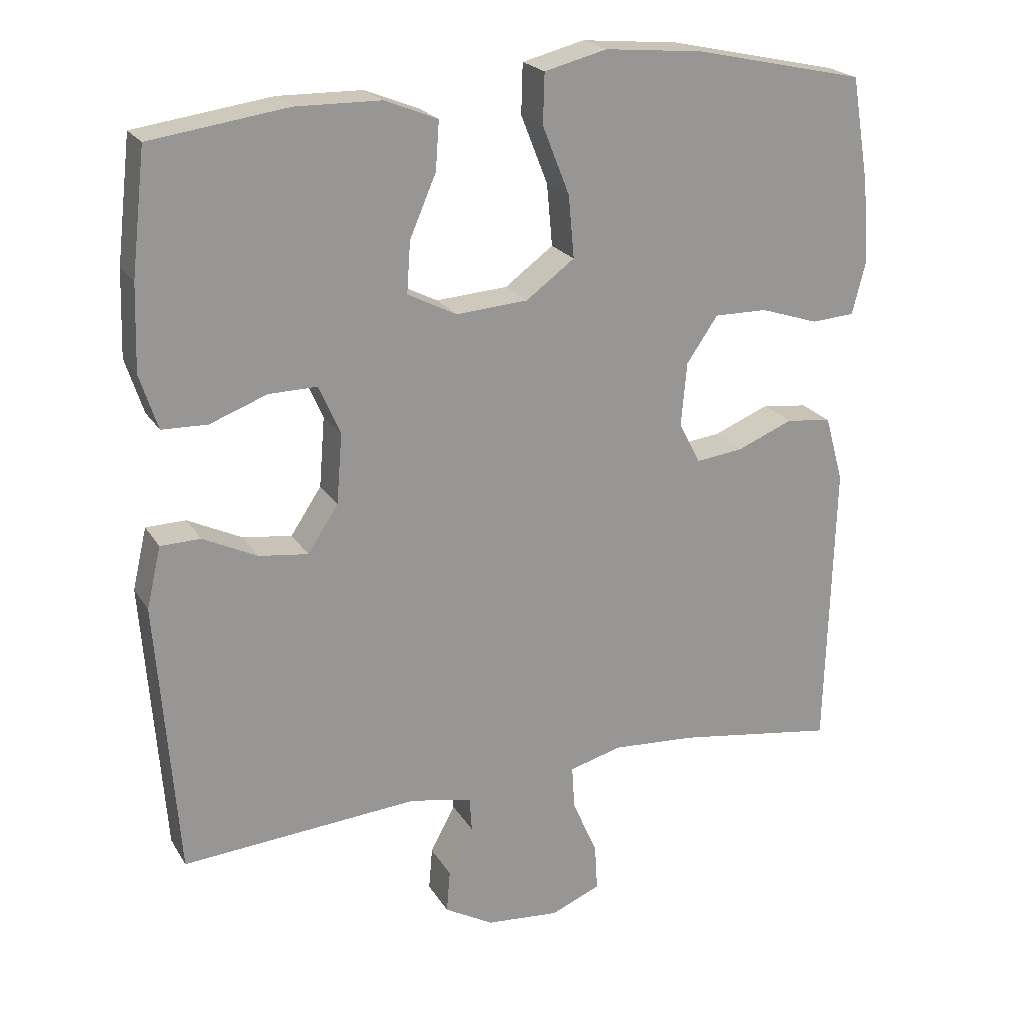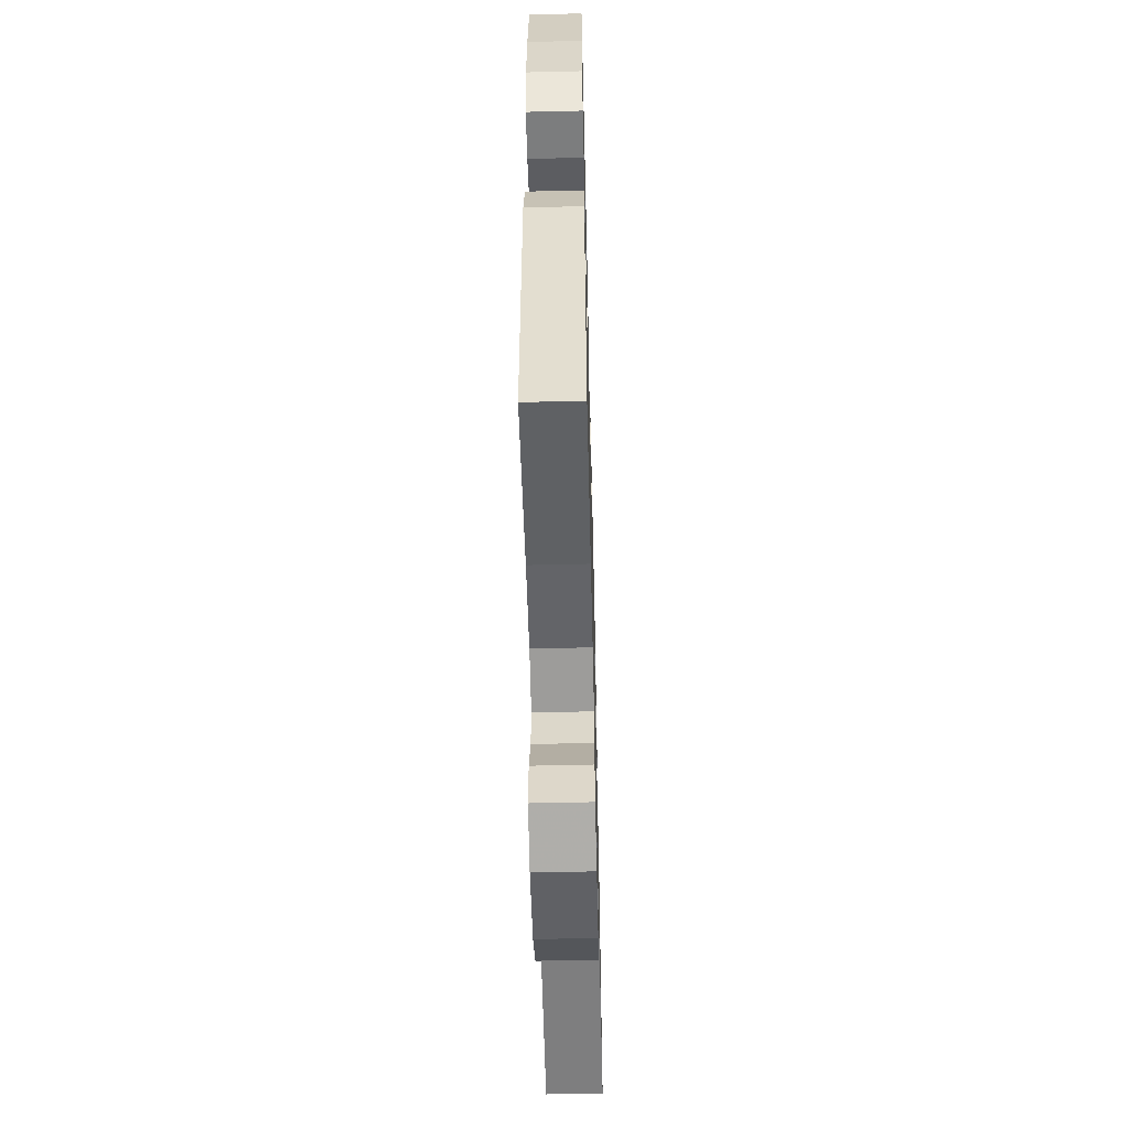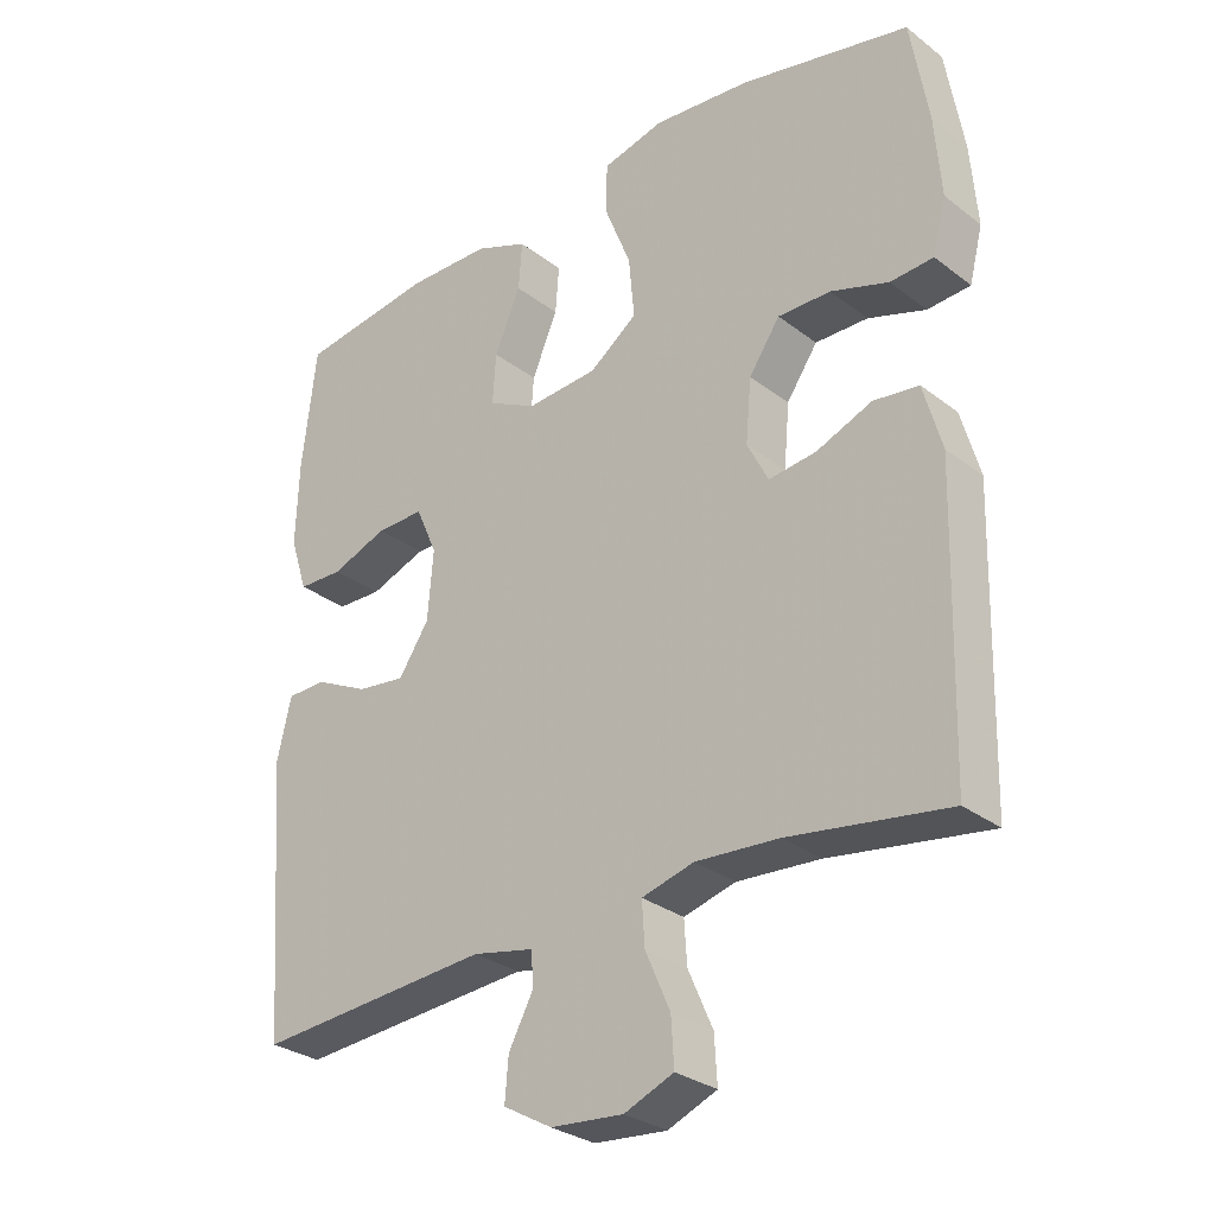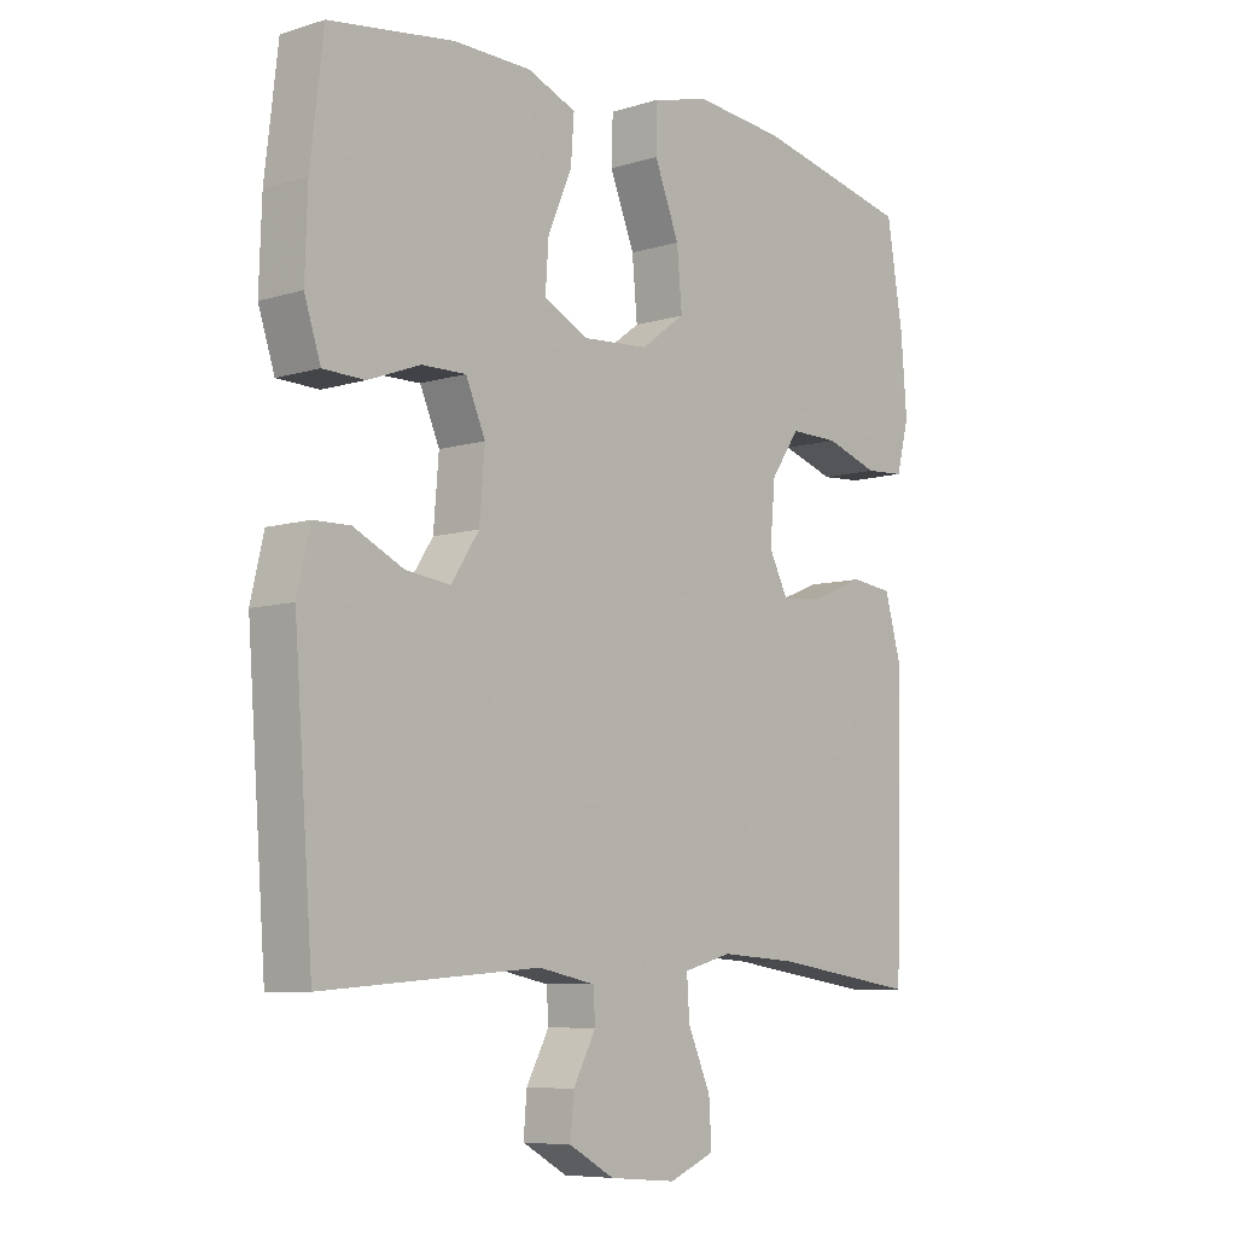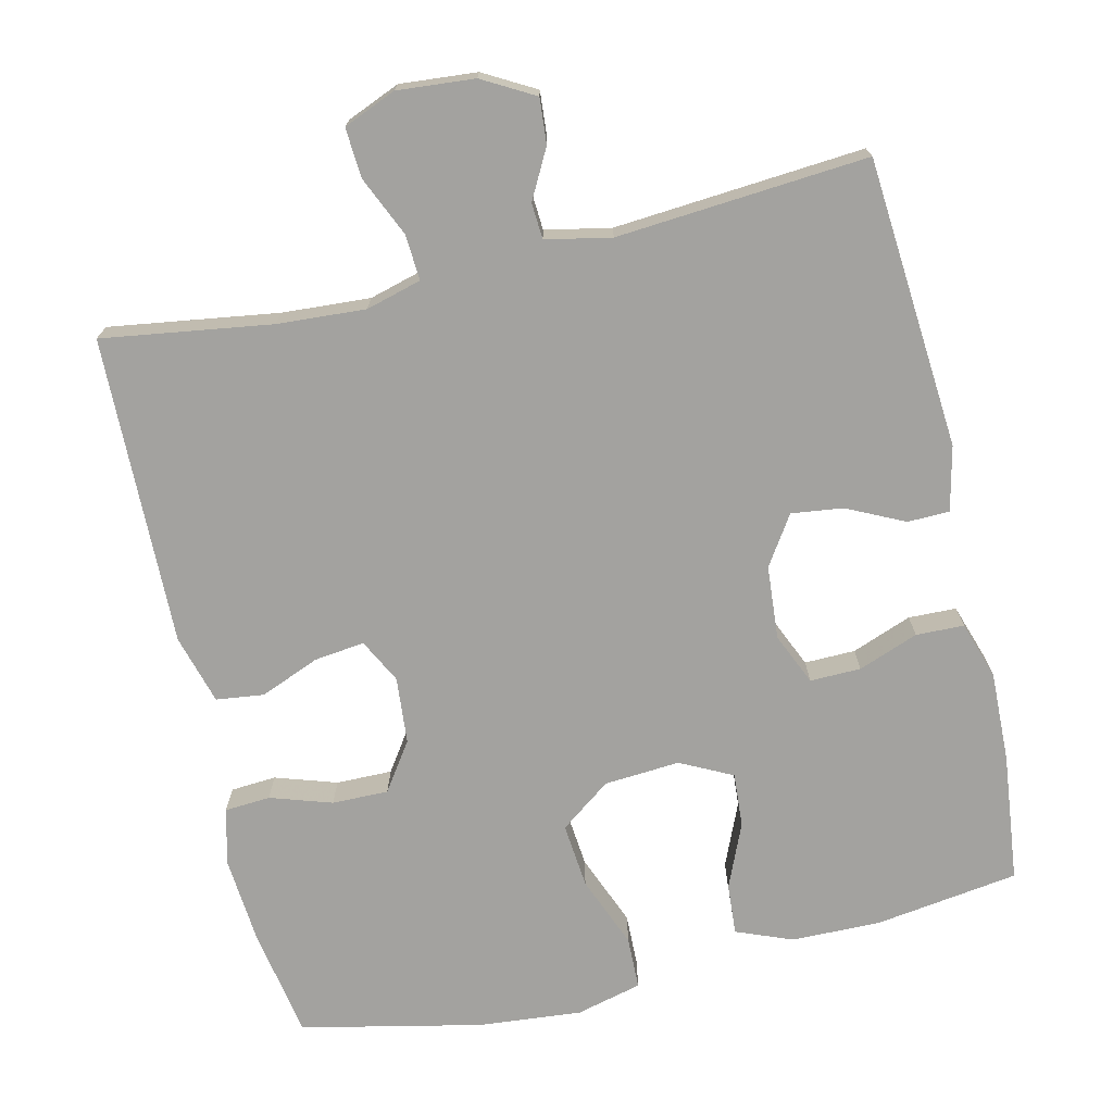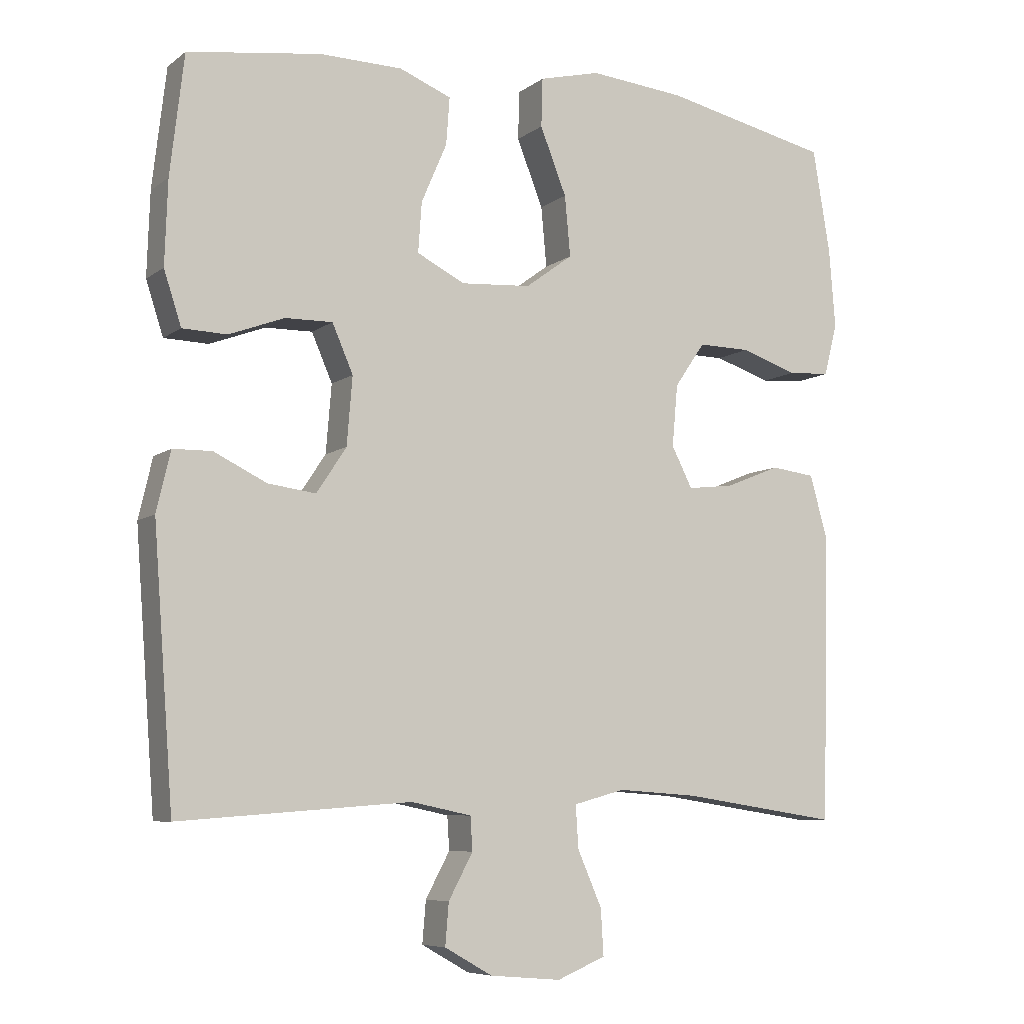
<metadata>
{"format":"obj","ext":"obj","renderer":"f3d","projection":"perspective","resolution":1024,"background":"white","views":[{"elev":21.8,"azim":-23.5,"up":"+Z"},{"elev":-55.2,"azim":91.4,"up":"+Z"},{"elev":-29.5,"azim":41.7,"up":"+Z"},{"elev":-7.4,"azim":-48.9,"up":"+Z"},{"elev":-72.5,"azim":-166.7,"up":"+Y"},{"elev":-7.3,"azim":-27.9,"up":"+Z"}]}
</metadata>
<code>
v 0.5 0.07 0.5
v 0.525 0.07 0.351
v 0.534 0.07 0.236
v 0.515 0.07 0.161
v 0.454 0.07 0.157
v 0.372 0.07 0.184
v 0.297 0.07 0.185
v 0.253 0.07 0.121
v 0.245 0.07 0.032
v 0.275 0.07 -0.027
v 0.342 0.07 -0.019
v 0.421 0.07 0.013
v 0.485 0.07 0.005
v 0.511 0.07 -0.088
v 0.5 0.07 -0.5
v 0.275 0.07 -0.466
v 0.157 0.07 -0.458
v 0.083 0.07 -0.478
v 0.087 0.07 -0.539
v 0.122 0.07 -0.619
v 0.126 0.07 -0.685
v 0.056 0.07 -0.714
v -0.047 0.07 -0.705
v -0.116 0.07 -0.666
v -0.111 0.07 -0.606
v -0.076 0.07 -0.541
v -0.079 0.07 -0.493
v -0.166 0.07 -0.475
v -0.5 0.07 -0.5
v -0.529 0.07 -0.113
v -0.509 0.07 -0.027
v -0.453 0.07 -0.026
v -0.377 0.07 -0.063
v -0.308 0.07 -0.072
v -0.265 0.07 -0.007
v -0.257 0.07 0.091
v -0.287 0.07 0.16
v -0.355 0.07 0.159
v -0.435 0.07 0.129
v -0.499 0.07 0.131
v -0.524 0.07 0.208
v -0.52 0.07 0.328
v -0.5 0.07 0.5
v -0.308 0.07 0.527
v -0.189 0.07 0.525
v -0.114 0.07 0.495
v -0.119 0.07 0.427
v -0.156 0.07 0.341
v -0.161 0.07 0.269
v -0.092 0.07 0.234
v 0.009 0.07 0.241
v 0.077 0.07 0.291
v 0.069 0.07 0.378
v 0.031 0.07 0.474
v 0.033 0.07 0.544
v 0.121 0.07 0.566
v 0.259 0.07 0.553
v 0.5 0 0.5
v 0.525 0 0.351
v 0.534 0 0.236
v 0.515 0 0.161
v 0.454 0 0.157
v 0.372 0 0.184
v 0.297 0 0.185
v 0.253 0 0.121
v 0.245 0 0.032
v 0.275 0 -0.027
v 0.342 0 -0.019
v 0.421 0 0.013
v 0.485 0 0.005
v 0.511 0 -0.088
v 0.5 0 -0.5
v 0.275 0 -0.466
v 0.157 0 -0.458
v 0.083 0 -0.478
v 0.087 0 -0.539
v 0.122 0 -0.619
v 0.126 0 -0.685
v 0.056 0 -0.714
v -0.047 0 -0.705
v -0.116 0 -0.666
v -0.111 0 -0.606
v -0.076 0 -0.541
v -0.079 0 -0.493
v -0.166 0 -0.475
v -0.5 0 -0.5
v -0.529 0 -0.113
v -0.509 0 -0.027
v -0.453 0 -0.026
v -0.377 0 -0.063
v -0.308 0 -0.072
v -0.265 0 -0.007
v -0.257 0 0.091
v -0.287 0 0.16
v -0.355 0 0.159
v -0.435 0 0.129
v -0.499 0 0.131
v -0.524 0 0.208
v -0.52 0 0.328
v -0.5 0 0.5
v -0.308 0 0.527
v -0.189 0 0.525
v -0.114 0 0.495
v -0.119 0 0.427
v -0.156 0 0.341
v -0.161 0 0.269
v -0.092 0 0.234
v 0.009 0 0.241
v 0.077 0 0.291
v 0.069 0 0.378
v 0.031 0 0.474
v 0.033 0 0.544
v 0.121 0 0.566
v 0.259 0 0.553
f 53 54 55 56
f 52 53 56 57
f 45 46 47 48
f 45 48 49
f 44 45 49
f 43 44 49
f 42 43 49
f 41 42 49 50
f 38 39 40 41
f 37 38 41 50
f 30 31 32 33
f 28 29 30 33
f 27 28 33 34
f 23 24 25 26
f 23 26 27
f 22 23 27
f 19 20 21 22
f 18 19 22 27
f 17 18 27 34
f 13 14 15 16
f 11 12 13 16
f 10 11 16 17
f 9 10 17 34
f 3 4 5 6
f 3 6 7
f 2 3 7
f 52 57 1 2
f 51 52 2 7
f 36 37 50 51
f 35 36 51 7
f 8 9 34 35
f 7 8 35
f 113 112 111 110
f 114 113 110 109
f 105 104 103 102
f 106 105 102
f 106 102 101
f 106 101 100
f 106 100 99
f 107 106 99 98
f 98 97 96 95
f 107 98 95 94
f 90 89 88 87
f 90 87 86 85
f 91 90 85 84
f 83 82 81 80
f 84 83 80
f 84 80 79
f 79 78 77 76
f 84 79 76 75
f 91 84 75 74
f 73 72 71 70
f 73 70 69 68
f 74 73 68 67
f 91 74 67 66
f 63 62 61 60
f 64 63 60
f 64 60 59
f 59 58 114 109
f 64 59 109 108
f 108 107 94 93
f 64 108 93 92
f 92 91 66 65
f 92 65 64
f 1 58 59 2
f 2 59 60 3
f 3 60 61 4
f 4 61 62 5
f 5 62 63 6
f 6 63 64 7
f 7 64 65 8
f 8 65 66 9
f 9 66 67 10
f 10 67 68 11
f 11 68 69 12
f 12 69 70 13
f 13 70 71 14
f 14 71 72 15
f 15 72 73 16
f 16 73 74 17
f 17 74 75 18
f 18 75 76 19
f 19 76 77 20
f 20 77 78 21
f 21 78 79 22
f 22 79 80 23
f 23 80 81 24
f 24 81 82 25
f 25 82 83 26
f 26 83 84 27
f 27 84 85 28
f 28 85 86 29
f 29 86 87 30
f 30 87 88 31
f 31 88 89 32
f 32 89 90 33
f 33 90 91 34
f 34 91 92 35
f 35 92 93 36
f 36 93 94 37
f 37 94 95 38
f 38 95 96 39
f 39 96 97 40
f 40 97 98 41
f 41 98 99 42
f 42 99 100 43
f 43 100 101 44
f 44 101 102 45
f 45 102 103 46
f 46 103 104 47
f 47 104 105 48
f 48 105 106 49
f 49 106 107 50
f 50 107 108 51
f 51 108 109 52
f 52 109 110 53
f 53 110 111 54
f 54 111 112 55
f 55 112 113 56
f 56 113 114 57
f 57 114 58 1

</code>
